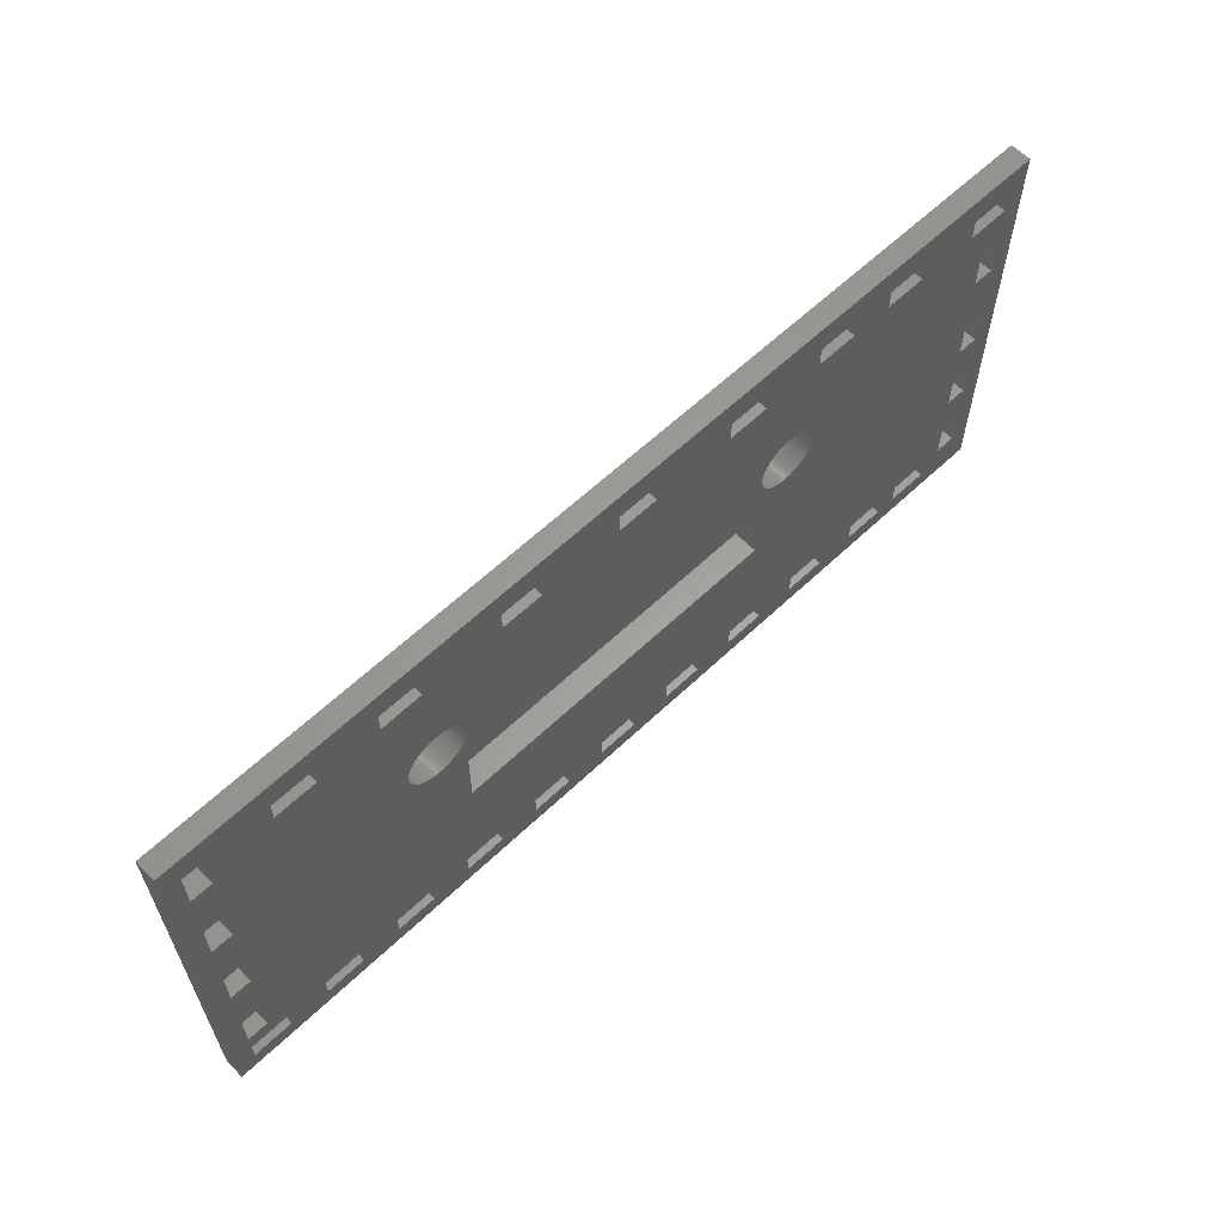
<metadata>
{"format":"stl","ext":"stl","renderer":"f3d","projection":"perspective","resolution":1024,"background":"white","views":[{"elev":61.1,"azim":136.0,"up":"+Y"}]}
</metadata>
<code>
# stl→obj: 460 verts, 1036 faces
v 9 16 1
v 9 6 1
v 9 16 2
v 9 6 2
v 36 6 1
v 36 6 2
v 31.22 13.29 2
v 31.22 13.29 0
v 31.21 13.46 2
v 31.21 13.46 0
v 31.22 13.64 2
v 31.22 13.64 0
v 31.24 13.8 2
v 31.24 13.8 0
v 31.29 13.97 2
v 31.29 13.97 0
v 31.36 14.13 2
v 31.36 14.13 0
v 31.44 14.28 2
v 31.44 14.28 0
v 31.54 14.41 2
v 31.54 14.41 0
v 31.66 14.54 2
v 31.66 14.54 0
v 31.79 14.65 2
v 31.79 14.65 0
v 31.93 14.75 2
v 31.93 14.75 0
v 32.08 14.83 2
v 32.08 14.83 0
v 32.24 14.89 2
v 32.24 14.89 0
v 32.41 14.93 2
v 32.41 14.93 0
v 32.58 14.96 2
v 32.58 14.96 0
v 32.75 14.96 2
v 32.75 14.96 0
v 32.92 14.95 2
v 32.92 14.95 0
v 33.09 14.92 2
v 33.09 14.92 0
v 33.25 14.86 2
v 33.25 14.86 0
v 33.41 14.79 2
v 33.41 14.79 0
v 33.55 14.7 2
v 33.55 14.7 0
v 33.69 14.6 2
v 33.69 14.6 0
v 33.81 14.48 2
v 33.81 14.48 0
v 33.92 14.35 2
v 33.92 14.35 0
v 34.01 14.2 2
v 34.01 14.2 0
v 34.09 14.05 2
v 34.09 14.05 0
v 34.14 13.89 2
v 34.14 13.89 0
v 34.18 13.72 2
v 34.18 13.72 0
v 34.2 13.55 2
v 34.2 13.55 0
v 34.2 13.38 2
v 34.2 13.38 0
v 34.18 13.21 2
v 34.18 13.21 0
v 34.14 13.04 2
v 34.14 13.04 0
v 34.09 12.88 2
v 34.09 12.88 0
v 34.01 12.73 2
v 34.01 12.73 0
v 33.92 12.58 2
v 33.92 12.58 0
v 33.81 12.45 2
v 33.81 12.45 0
v 33.69 12.33 2
v 33.69 12.33 0
v 33.55 12.23 2
v 33.55 12.23 0
v 33.41 12.14 2
v 33.41 12.14 0
v 33.25 12.07 2
v 33.25 12.07 0
v 33.09 12.01 2
v 33.09 12.01 0
v 32.92 11.98 2
v 32.92 11.98 0
v 32.75 11.97 2
v 32.75 11.97 0
v 32.58 11.97 2
v 32.58 11.97 0
v 32.41 11.99 2
v 32.41 11.99 0
v 32.24 12.04 2
v 32.24 12.04 0
v 32.08 12.1 2
v 32.08 12.1 0
v 31.93 12.18 2
v 31.93 12.18 0
v 31.79 12.28 2
v 31.79 12.28 0
v 31.66 12.39 2
v 31.66 12.39 0
v 31.54 12.52 2
v 31.54 12.52 0
v 31.44 12.65 2
v 31.44 12.65 0
v 31.36 12.8 2
v 31.36 12.8 0
v 31.29 12.96 2
v 31.29 12.96 0
v 31.24 13.13 2
v 31.24 13.13 0
v 31.31 7.865 0
v 14.81 7.865 0
v 31.31 7.865 2
v 14.81 7.865 2
v 31.31 10.86 0
v 31.31 10.86 2
v 14.81 10.86 0
v 14.81 10.86 2
v 11.82 13.29 2
v 11.82 13.29 0
v 11.81 13.46 2
v 11.81 13.46 0
v 11.82 13.64 2
v 11.82 13.64 0
v 11.84 13.8 2
v 11.84 13.8 0
v 11.89 13.97 2
v 11.89 13.97 0
v 11.96 14.13 2
v 11.96 14.13 0
v 12.04 14.28 2
v 12.04 14.28 0
v 12.14 14.41 2
v 12.14 14.41 0
v 12.26 14.54 2
v 12.26 14.54 0
v 12.39 14.65 2
v 12.39 14.65 0
v 12.53 14.75 2
v 12.53 14.75 0
v 12.68 14.83 2
v 12.68 14.83 0
v 12.84 14.89 2
v 12.84 14.89 0
v 13.01 14.93 2
v 13.01 14.93 0
v 13.18 14.96 2
v 13.18 14.96 0
v 13.35 14.96 2
v 13.35 14.96 0
v 13.52 14.95 2
v 13.52 14.95 0
v 13.69 14.92 2
v 13.69 14.92 0
v 13.85 14.86 2
v 13.85 14.86 0
v 14.01 14.79 2
v 14.01 14.79 0
v 14.15 14.7 2
v 14.15 14.7 0
v 14.29 14.6 2
v 14.29 14.6 0
v 14.41 14.48 2
v 14.41 14.48 0
v 14.52 14.35 2
v 14.52 14.35 0
v 14.61 14.2 2
v 14.61 14.2 0
v 14.69 14.05 2
v 14.69 14.05 0
v 14.74 13.89 2
v 14.74 13.89 0
v 14.78 13.72 2
v 14.78 13.72 0
v 14.8 13.55 2
v 14.8 13.55 0
v 14.8 13.38 2
v 14.8 13.38 0
v 14.78 13.21 2
v 14.78 13.21 0
v 14.74 13.04 2
v 14.74 13.04 0
v 14.69 12.88 2
v 14.69 12.88 0
v 14.61 12.73 2
v 14.61 12.73 0
v 14.52 12.58 2
v 14.52 12.58 0
v 14.41 12.45 2
v 14.41 12.45 0
v 14.29 12.33 2
v 14.29 12.33 0
v 14.15 12.23 2
v 14.15 12.23 0
v 14.01 12.14 2
v 14.01 12.14 0
v 13.85 12.07 2
v 13.85 12.07 0
v 13.69 12.01 2
v 13.69 12.01 0
v 13.52 11.98 2
v 13.52 11.98 0
v 13.35 11.97 2
v 13.35 11.97 0
v 13.18 11.97 2
v 13.18 11.97 0
v 13.01 11.99 2
v 13.01 11.99 0
v 12.84 12.04 2
v 12.84 12.04 0
v 12.68 12.1 2
v 12.68 12.1 0
v 12.53 12.18 2
v 12.53 12.18 0
v 12.39 12.28 2
v 12.39 12.28 0
v 12.26 12.39 2
v 12.26 12.39 0
v 12.14 12.52 2
v 12.14 12.52 0
v 12.04 12.65 2
v 12.04 12.65 0
v 11.96 12.8 2
v 11.96 12.8 0
v 11.89 12.96 2
v 11.89 12.96 0
v 11.84 13.13 2
v 11.84 13.13 0
v 36 16 1
v 36 16 2
v 18 1 0
v 18 2 0
v 18 1 1
v 18 2 1
v 20 1 0
v 20 1 1
v 20 2 0
v 20 2 1
v 40 20 0
v 40 19 0
v 40 20 1
v 40 19 1
v 38 20 0
v 38 20 1
v 38 19 0
v 38 19 1
v 35 20 0
v 35 19 0
v 35 20 1
v 35 19 1
v 33 20 0
v 33 20 1
v 33 19 0
v 33 19 1
v 44 20 0
v 44 18 0
v 44 20 1
v 44 18 1
v 43 20 0
v 43 20 1
v 43 18 0
v 43 18 1
v 44 15 0
v 44 13 0
v 44 15 1
v 44 13 1
v 43 15 0
v 43 15 1
v 43 13 0
v 43 13 1
v 44 10 0
v 44 8 0
v 44 10 1
v 44 8 1
v 43 10 0
v 43 10 1
v 43 8 0
v 43 8 1
v 44 5 0
v 44 3 0
v 44 5 1
v 44 3 1
v 43 5 0
v 43 5 1
v 43 3 0
v 43 3 1
v 42 1 0
v 42 2 0
v 42 1 1
v 42 2 1
v 44 1 0
v 44 1 1
v 44 2 0
v 44 2 1
v 34 1 0
v 34 2 0
v 34 1 1
v 34 2 1
v 36 1 0
v 36 1 1
v 36 2 0
v 36 2 1
v 22 1 0
v 22 2 0
v 22 1 1
v 22 2 1
v 24 1 0
v 24 1 1
v 24 2 0
v 24 2 1
v 30 1 0
v 30 2 0
v 30 1 1
v 30 2 1
v 32 1 0
v 32 1 1
v 32 2 0
v 32 2 1
v 38 1 0
v 38 2 0
v 38 1 1
v 38 2 1
v 40 1 0
v 40 1 1
v 40 2 0
v 40 2 1
v 10 1 0
v 10 2 0
v 10 1 1
v 10 2 1
v 12 1 0
v 12 1 1
v 12 2 0
v 12 2 1
v 14 1 0
v 14 2 0
v 14 1 1
v 14 2 1
v 16 1 0
v 16 1 1
v 16 2 0
v 16 2 1
v 8 20 0
v 8 19 0
v 8 20 1
v 8 19 1
v 6 20 0
v 6 20 1
v 6 19 0
v 6 19 1
v 2 10 0
v 1 10 0
v 2 10 1
v 1 10 1
v 2 12 0
v 2 12 1
v 1 12 0
v 1 12 1
v 29 20 0
v 29 19 0
v 29 20 1
v 29 19 1
v 27 20 0
v 27 20 1
v 27 19 0
v 27 19 1
v 6 1 0
v 6 2 0
v 6 1 1
v 6 2 1
v 8 1 0
v 8 1 1
v 8 2 0
v 8 2 1
v 3 1 0
v 3 2 0
v 3 1 1
v 3 2 1
v 5 1 0
v 5 1 1
v 5 2 0
v 5 2 1
v 26 1 0
v 26 2 0
v 26 1 1
v 26 2 1
v 28 1 0
v 28 1 1
v 28 2 0
v 28 2 1
v 2 17 0
v 2 15 0
v 2 17 1
v 2 15 1
v 1 17 0
v 1 17 1
v 1 15 0
v 1 15 1
v 23 20 0
v 23 19 0
v 23 20 1
v 23 19 1
v 21 20 0
v 21 20 1
v 21 19 0
v 21 19 1
v 2 2 0
v 1 2 0
v 2 2 1
v 1 2 1
v 2 4 0
v 2 4 1
v 1 4 0
v 1 4 1
v 17 20 0
v 17 19 0
v 17 20 1
v 17 19 1
v 15 20 0
v 15 20 1
v 15 19 0
v 15 19 1
v 12 20 0
v 12 19 0
v 12 20 1
v 12 19 1
v 10 20 0
v 10 20 1
v 10 19 0
v 10 19 1
v 2 6 0
v 1 6 0
v 2 6 1
v 1 6 1
v 2 8 0
v 2 8 1
v 1 8 0
v 1 8 1
v 3 20 0
v 3 19 0
v 3 20 1
v 3 19 1
v 1 20 0
v 1 20 1
v 1 19 0
v 1 19 1
v 44.89 21.41 0
v 0 21.41 0
v 44.89 21.41 1
v 0 21.41 1
v 44.89 0 0
v 44.89 0 1
v 0 0 0
v 0 0 1
f 1 2 3
f 3 2 4
f 2 5 4
f 4 5 6
f 7 8 9
f 9 8 10
f 9 10 11
f 11 10 12
f 11 12 13
f 13 12 14
f 13 14 15
f 15 14 16
f 15 16 17
f 17 16 18
f 17 18 19
f 19 18 20
f 19 20 21
f 21 20 22
f 21 22 23
f 23 22 24
f 23 24 25
f 25 24 26
f 25 26 27
f 27 26 28
f 27 28 29
f 29 28 30
f 29 30 31
f 31 30 32
f 31 32 33
f 33 32 34
f 33 34 35
f 35 34 36
f 35 36 37
f 37 36 38
f 37 38 39
f 39 38 40
f 39 40 41
f 41 40 42
f 41 42 43
f 43 42 44
f 43 44 45
f 45 44 46
f 45 46 47
f 47 46 48
f 47 48 49
f 49 48 50
f 49 50 51
f 51 50 52
f 51 52 53
f 53 52 54
f 53 54 55
f 55 54 56
f 55 56 57
f 57 56 58
f 57 58 59
f 59 58 60
f 59 60 61
f 61 60 62
f 61 62 63
f 63 62 64
f 63 64 65
f 65 64 66
f 65 66 67
f 67 66 68
f 67 68 69
f 69 68 70
f 69 70 71
f 71 70 72
f 71 72 73
f 73 72 74
f 73 74 75
f 75 74 76
f 75 76 77
f 77 76 78
f 77 78 79
f 79 78 80
f 79 80 81
f 81 80 82
f 81 82 83
f 83 82 84
f 83 84 85
f 85 84 86
f 85 86 87
f 87 86 88
f 87 88 89
f 89 88 90
f 89 90 91
f 91 90 92
f 91 92 93
f 93 92 94
f 93 94 95
f 95 94 96
f 95 96 97
f 97 96 98
f 97 98 99
f 99 98 100
f 99 100 101
f 101 100 102
f 101 102 103
f 103 102 104
f 103 104 105
f 105 104 106
f 105 106 107
f 107 106 108
f 107 108 109
f 109 108 110
f 109 110 111
f 111 110 112
f 111 112 113
f 113 112 114
f 113 114 115
f 115 114 116
f 115 116 7
f 7 116 8
f 117 118 119
f 119 118 120
f 121 117 122
f 122 117 119
f 123 121 124
f 124 121 122
f 118 123 120
f 120 123 124
f 125 126 127
f 127 126 128
f 127 128 129
f 129 128 130
f 129 130 131
f 131 130 132
f 131 132 133
f 133 132 134
f 133 134 135
f 135 134 136
f 135 136 137
f 137 136 138
f 137 138 139
f 139 138 140
f 139 140 141
f 141 140 142
f 141 142 143
f 143 142 144
f 143 144 145
f 145 144 146
f 145 146 147
f 147 146 148
f 147 148 149
f 149 148 150
f 149 150 151
f 151 150 152
f 151 152 153
f 153 152 154
f 153 154 155
f 155 154 156
f 155 156 157
f 157 156 158
f 157 158 159
f 159 158 160
f 159 160 161
f 161 160 162
f 161 162 163
f 163 162 164
f 163 164 165
f 165 164 166
f 165 166 167
f 167 166 168
f 167 168 169
f 169 168 170
f 169 170 171
f 171 170 172
f 171 172 173
f 173 172 174
f 173 174 175
f 175 174 176
f 175 176 177
f 177 176 178
f 177 178 179
f 179 178 180
f 179 180 181
f 181 180 182
f 181 182 183
f 183 182 184
f 183 184 185
f 185 184 186
f 185 186 187
f 187 186 188
f 187 188 189
f 189 188 190
f 189 190 191
f 191 190 192
f 191 192 193
f 193 192 194
f 193 194 195
f 195 194 196
f 195 196 197
f 197 196 198
f 197 198 199
f 199 198 200
f 199 200 201
f 201 200 202
f 201 202 203
f 203 202 204
f 203 204 205
f 205 204 206
f 205 206 207
f 207 206 208
f 207 208 209
f 209 208 210
f 209 210 211
f 211 210 212
f 211 212 213
f 213 212 214
f 213 214 215
f 215 214 216
f 215 216 217
f 217 216 218
f 217 218 219
f 219 218 220
f 219 220 221
f 221 220 222
f 221 222 223
f 223 222 224
f 223 224 225
f 225 224 226
f 225 226 227
f 227 226 228
f 227 228 229
f 229 228 230
f 229 230 231
f 231 230 232
f 231 232 233
f 233 232 234
f 233 234 125
f 125 234 126
f 235 1 236
f 236 1 3
f 5 235 6
f 6 235 236
f 125 127 3
f 3 127 129
f 3 129 131
f 131 133 3
f 3 133 135
f 3 135 137
f 137 139 3
f 3 139 141
f 3 141 143
f 143 145 3
f 3 145 147
f 3 147 149
f 149 151 3
f 3 151 153
f 3 153 155
f 155 157 3
f 3 157 236
f 236 157 159
f 236 159 33
f 33 159 31
f 31 159 161
f 31 161 29
f 29 161 163
f 29 163 27
f 27 163 165
f 27 165 25
f 25 165 167
f 25 167 23
f 23 167 169
f 23 169 21
f 21 169 171
f 21 171 19
f 19 171 173
f 19 173 17
f 17 173 175
f 17 175 15
f 15 175 177
f 15 177 13
f 13 177 179
f 13 179 11
f 11 179 181
f 11 181 9
f 9 181 183
f 9 183 7
f 7 183 185
f 7 185 115
f 115 185 187
f 115 187 113
f 113 187 189
f 113 189 111
f 111 189 191
f 111 191 109
f 109 191 193
f 109 193 124
f 124 193 195
f 124 195 197
f 197 199 124
f 124 199 201
f 124 201 203
f 203 205 124
f 124 205 207
f 124 207 209
f 209 211 124
f 124 211 213
f 124 213 215
f 215 217 124
f 124 217 4
f 124 4 120
f 120 4 6
f 120 6 119
f 119 6 122
f 122 6 85
f 122 85 87
f 217 219 4
f 4 219 221
f 4 221 223
f 223 225 4
f 4 225 227
f 4 227 229
f 4 229 3
f 3 229 231
f 3 231 233
f 233 125 3
f 124 122 109
f 109 122 107
f 107 122 105
f 105 122 103
f 103 122 101
f 101 122 99
f 99 122 97
f 97 122 95
f 95 122 93
f 93 122 91
f 91 122 89
f 89 122 87
f 33 35 236
f 236 35 37
f 236 37 39
f 39 41 236
f 236 41 43
f 236 43 45
f 45 47 236
f 236 47 49
f 236 49 51
f 51 53 236
f 236 53 55
f 236 55 57
f 57 59 236
f 236 59 61
f 236 61 63
f 63 65 236
f 236 65 67
f 236 67 69
f 236 69 6
f 6 69 71
f 6 71 73
f 73 75 6
f 6 75 77
f 6 77 79
f 79 81 6
f 6 81 83
f 6 83 85
f 237 238 239
f 239 238 240
f 241 237 242
f 242 237 239
f 243 241 244
f 244 241 242
f 238 243 240
f 240 243 244
f 245 246 247
f 247 246 248
f 249 245 250
f 250 245 247
f 251 249 252
f 252 249 250
f 246 251 248
f 248 251 252
f 253 254 255
f 255 254 256
f 257 253 258
f 258 253 255
f 259 257 260
f 260 257 258
f 254 259 256
f 256 259 260
f 261 262 263
f 263 262 264
f 265 261 266
f 266 261 263
f 267 265 268
f 268 265 266
f 262 267 264
f 264 267 268
f 269 270 271
f 271 270 272
f 273 269 274
f 274 269 271
f 275 273 276
f 276 273 274
f 270 275 272
f 272 275 276
f 277 278 279
f 279 278 280
f 281 277 282
f 282 277 279
f 283 281 284
f 284 281 282
f 278 283 280
f 280 283 284
f 285 286 287
f 287 286 288
f 289 285 290
f 290 285 287
f 291 289 292
f 292 289 290
f 286 291 288
f 288 291 292
f 293 294 295
f 295 294 296
f 297 293 298
f 298 293 295
f 299 297 300
f 300 297 298
f 294 299 296
f 296 299 300
f 301 302 303
f 303 302 304
f 305 301 306
f 306 301 303
f 307 305 308
f 308 305 306
f 302 307 304
f 304 307 308
f 309 310 311
f 311 310 312
f 313 309 314
f 314 309 311
f 315 313 316
f 316 313 314
f 310 315 312
f 312 315 316
f 317 318 319
f 319 318 320
f 321 317 322
f 322 317 319
f 323 321 324
f 324 321 322
f 318 323 320
f 320 323 324
f 325 326 327
f 327 326 328
f 329 325 330
f 330 325 327
f 331 329 332
f 332 329 330
f 326 331 328
f 328 331 332
f 333 334 335
f 335 334 336
f 337 333 338
f 338 333 335
f 339 337 340
f 340 337 338
f 334 339 336
f 336 339 340
f 341 342 343
f 343 342 344
f 345 341 346
f 346 341 343
f 347 345 348
f 348 345 346
f 342 347 344
f 344 347 348
f 349 350 351
f 351 350 352
f 353 349 354
f 354 349 351
f 355 353 356
f 356 353 354
f 350 355 352
f 352 355 356
f 357 358 359
f 359 358 360
f 361 357 362
f 362 357 359
f 363 361 364
f 364 361 362
f 358 363 360
f 360 363 364
f 365 366 367
f 367 366 368
f 369 365 370
f 370 365 367
f 371 369 372
f 372 369 370
f 366 371 368
f 368 371 372
f 373 374 375
f 375 374 376
f 377 373 378
f 378 373 375
f 379 377 380
f 380 377 378
f 374 379 376
f 376 379 380
f 381 382 383
f 383 382 384
f 385 381 386
f 386 381 383
f 387 385 388
f 388 385 386
f 382 387 384
f 384 387 388
f 389 390 391
f 391 390 392
f 393 389 394
f 394 389 391
f 395 393 396
f 396 393 394
f 390 395 392
f 392 395 396
f 397 398 399
f 399 398 400
f 401 397 402
f 402 397 399
f 403 401 404
f 404 401 402
f 398 403 400
f 400 403 404
f 405 406 407
f 407 406 408
f 409 405 410
f 410 405 407
f 411 409 412
f 412 409 410
f 406 411 408
f 408 411 412
f 413 414 415
f 415 414 416
f 417 413 418
f 418 413 415
f 419 417 420
f 420 417 418
f 414 419 416
f 416 419 420
f 421 422 423
f 423 422 424
f 425 421 426
f 426 421 423
f 427 425 428
f 428 425 426
f 422 427 424
f 424 427 428
f 429 430 431
f 431 430 432
f 433 429 434
f 434 429 431
f 435 433 436
f 436 433 434
f 430 435 432
f 432 435 436
f 437 438 439
f 439 438 440
f 441 437 442
f 442 437 439
f 443 441 444
f 444 441 442
f 438 443 440
f 440 443 444
f 445 446 447
f 447 446 448
f 449 445 450
f 450 445 447
f 451 449 452
f 452 449 450
f 446 451 448
f 448 451 452
f 453 454 455
f 455 454 456
f 457 453 458
f 458 453 455
f 459 457 460
f 460 457 458
f 454 459 456
f 456 459 460
f 452 399 448
f 448 399 356
f 448 356 447
f 447 356 354
f 447 354 456
f 456 354 351
f 456 351 434
f 434 351 436
f 436 351 352
f 436 352 1
f 1 352 356
f 1 356 399
f 450 456 452
f 452 456 402
f 452 402 399
f 450 447 456
f 444 460 440
f 440 460 420
f 440 420 418
f 460 444 360
f 360 444 442
f 360 442 359
f 359 442 2
f 359 2 362
f 362 2 1
f 362 1 400
f 400 1 399
f 442 439 2
f 2 439 418
f 2 418 376
f 376 418 388
f 376 388 375
f 375 388 386
f 375 386 460
f 460 386 383
f 460 383 416
f 416 383 415
f 415 383 384
f 415 384 418
f 418 384 388
f 439 440 418
f 436 1 432
f 432 1 428
f 432 428 431
f 431 428 426
f 431 426 456
f 456 426 423
f 456 423 410
f 410 423 412
f 412 423 424
f 412 424 1
f 1 424 428
f 434 431 456
f 416 420 460
f 412 1 408
f 408 1 235
f 408 235 372
f 372 235 368
f 368 235 260
f 368 260 367
f 367 260 258
f 367 258 455
f 455 258 255
f 455 255 250
f 250 255 252
f 252 255 256
f 252 256 235
f 235 256 260
f 410 407 456
f 456 407 455
f 455 407 370
f 455 370 367
f 370 407 372
f 372 407 408
f 400 404 362
f 362 404 364
f 364 404 456
f 364 456 360
f 360 456 460
f 404 402 456
f 396 5 392
f 392 5 316
f 392 316 391
f 391 316 314
f 391 314 458
f 458 314 311
f 458 311 460
f 460 311 242
f 460 242 239
f 394 319 396
f 396 319 320
f 396 320 5
f 5 320 324
f 5 324 304
f 304 324 303
f 303 324 322
f 303 322 458
f 458 322 319
f 458 319 394
f 394 391 458
f 316 5 312
f 312 5 2
f 312 2 244
f 244 2 240
f 240 2 348
f 240 348 239
f 239 348 346
f 239 346 460
f 460 346 343
f 460 343 338
f 338 343 340
f 340 343 344
f 340 344 2
f 2 344 348
f 5 282 235
f 235 282 276
f 235 276 274
f 376 380 2
f 2 380 336
f 2 336 340
f 336 380 335
f 335 380 378
f 335 378 460
f 460 378 375
f 338 335 460
f 332 290 328
f 328 290 5
f 328 5 308
f 308 5 304
f 330 295 332
f 332 295 296
f 332 296 292
f 292 296 300
f 292 300 288
f 288 300 458
f 288 458 287
f 287 458 280
f 287 280 284
f 295 330 458
f 458 330 327
f 458 327 306
f 306 327 308
f 308 327 328
f 242 311 244
f 244 311 312
f 306 303 458
f 300 298 458
f 458 298 295
f 292 290 332
f 5 290 284
f 284 290 287
f 284 282 5
f 282 279 276
f 276 279 272
f 272 279 455
f 272 455 271
f 271 455 264
f 271 264 268
f 455 279 458
f 458 279 280
f 235 274 268
f 268 274 271
f 235 268 248
f 248 268 266
f 248 266 247
f 247 266 455
f 247 455 250
f 266 263 455
f 455 263 264
f 248 252 235
f 8 184 10
f 10 184 182
f 10 182 12
f 12 182 180
f 12 180 14
f 14 180 178
f 14 178 16
f 16 178 176
f 16 176 18
f 18 176 406
f 18 406 20
f 20 406 22
f 22 406 371
f 22 371 24
f 24 371 26
f 26 371 28
f 28 371 366
f 28 366 30
f 30 366 32
f 32 366 34
f 34 366 259
f 34 259 36
f 36 259 38
f 38 259 40
f 40 259 254
f 40 254 42
f 42 254 44
f 44 254 251
f 44 251 46
f 46 251 48
f 48 251 273
f 48 273 50
f 50 273 52
f 52 273 54
f 54 273 56
f 56 273 58
f 58 273 60
f 60 273 62
f 62 273 275
f 62 275 64
f 64 275 66
f 66 275 68
f 68 275 70
f 70 275 72
f 72 275 74
f 74 275 76
f 76 275 78
f 78 275 281
f 78 281 80
f 80 281 82
f 82 281 84
f 84 281 86
f 86 281 121
f 86 121 88
f 88 121 90
f 90 121 92
f 92 121 94
f 94 121 96
f 96 121 98
f 98 121 100
f 100 121 102
f 102 121 104
f 104 121 106
f 106 121 108
f 108 121 110
f 110 121 112
f 112 121 123
f 112 123 190
f 190 123 192
f 192 123 194
f 194 123 196
f 196 123 198
f 198 123 200
f 200 123 202
f 202 123 204
f 204 123 206
f 206 123 208
f 208 123 210
f 210 123 212
f 212 123 214
f 214 123 216
f 216 123 357
f 216 357 218
f 218 357 220
f 220 357 222
f 222 357 361
f 222 361 224
f 224 361 226
f 226 361 228
f 228 361 230
f 230 361 232
f 232 361 234
f 234 361 126
f 126 361 128
f 128 361 398
f 128 398 130
f 130 398 132
f 132 398 134
f 134 398 136
f 136 398 138
f 138 398 140
f 140 398 142
f 142 398 144
f 144 398 397
f 144 397 350
f 350 397 355
f 355 397 446
f 355 446 353
f 353 446 445
f 353 445 454
f 454 445 449
f 454 449 451
f 184 8 186
f 186 8 116
f 186 116 188
f 188 116 114
f 188 114 190
f 190 114 112
f 123 118 357
f 357 118 441
f 357 441 443
f 117 315 118
f 118 315 310
f 118 310 243
f 243 310 241
f 241 310 309
f 241 309 459
f 459 309 457
f 457 309 313
f 457 313 389
f 389 313 390
f 390 313 315
f 390 315 117
f 121 281 117
f 117 281 283
f 117 283 289
f 289 283 278
f 289 278 285
f 285 278 457
f 285 457 286
f 286 457 299
f 286 299 291
f 291 299 294
f 291 294 331
f 331 294 329
f 329 294 293
f 329 293 457
f 457 293 297
f 457 297 299
f 176 174 406
f 406 174 411
f 411 174 172
f 411 172 170
f 170 168 411
f 411 168 166
f 411 166 422
f 422 166 164
f 422 164 162
f 162 160 422
f 422 160 427
f 427 160 158
f 427 158 156
f 427 156 430
f 430 156 154
f 430 154 152
f 430 152 435
f 435 152 150
f 435 150 148
f 435 148 350
f 350 148 146
f 350 146 144
f 446 397 451
f 451 397 401
f 451 401 454
f 454 401 403
f 454 403 363
f 363 403 398
f 363 398 361
f 438 459 443
f 443 459 358
f 443 358 357
f 459 438 419
f 419 438 437
f 419 437 417
f 417 437 379
f 417 379 374
f 441 118 437
f 437 118 334
f 437 334 379
f 379 334 377
f 377 334 333
f 377 333 459
f 459 333 337
f 459 337 341
f 341 337 342
f 342 337 339
f 342 339 118
f 118 339 334
f 427 430 425
f 425 430 429
f 425 429 454
f 454 429 433
f 454 433 349
f 349 433 350
f 350 433 435
f 411 422 409
f 409 422 421
f 409 421 454
f 454 421 425
f 419 414 459
f 459 414 381
f 459 381 385
f 414 413 381
f 381 413 382
f 382 413 417
f 382 417 387
f 387 417 374
f 387 374 385
f 385 374 373
f 385 373 459
f 459 373 377
f 371 406 369
f 369 406 405
f 369 405 453
f 453 405 454
f 454 405 409
f 390 117 395
f 395 117 318
f 395 318 393
f 393 318 317
f 393 317 457
f 457 317 321
f 457 321 301
f 301 321 302
f 302 321 323
f 302 323 117
f 117 323 318
f 389 393 457
f 259 366 257
f 257 366 365
f 257 365 453
f 453 365 369
f 363 358 454
f 454 358 459
f 349 353 454
f 342 118 347
f 347 118 238
f 347 238 345
f 345 238 237
f 345 237 459
f 459 237 241
f 341 345 459
f 291 331 289
f 289 331 326
f 289 326 307
f 307 326 305
f 305 326 325
f 305 325 457
f 457 325 329
f 289 307 117
f 117 307 302
f 301 305 457
f 278 277 457
f 457 277 453
f 453 277 270
f 453 270 269
f 277 281 270
f 270 281 275
f 453 269 262
f 262 269 273
f 262 273 267
f 267 273 246
f 267 246 265
f 265 246 245
f 265 245 453
f 453 245 249
f 453 249 253
f 253 249 254
f 254 249 251
f 262 261 453
f 453 261 265
f 253 257 453
f 251 246 273
f 243 238 118

</code>
